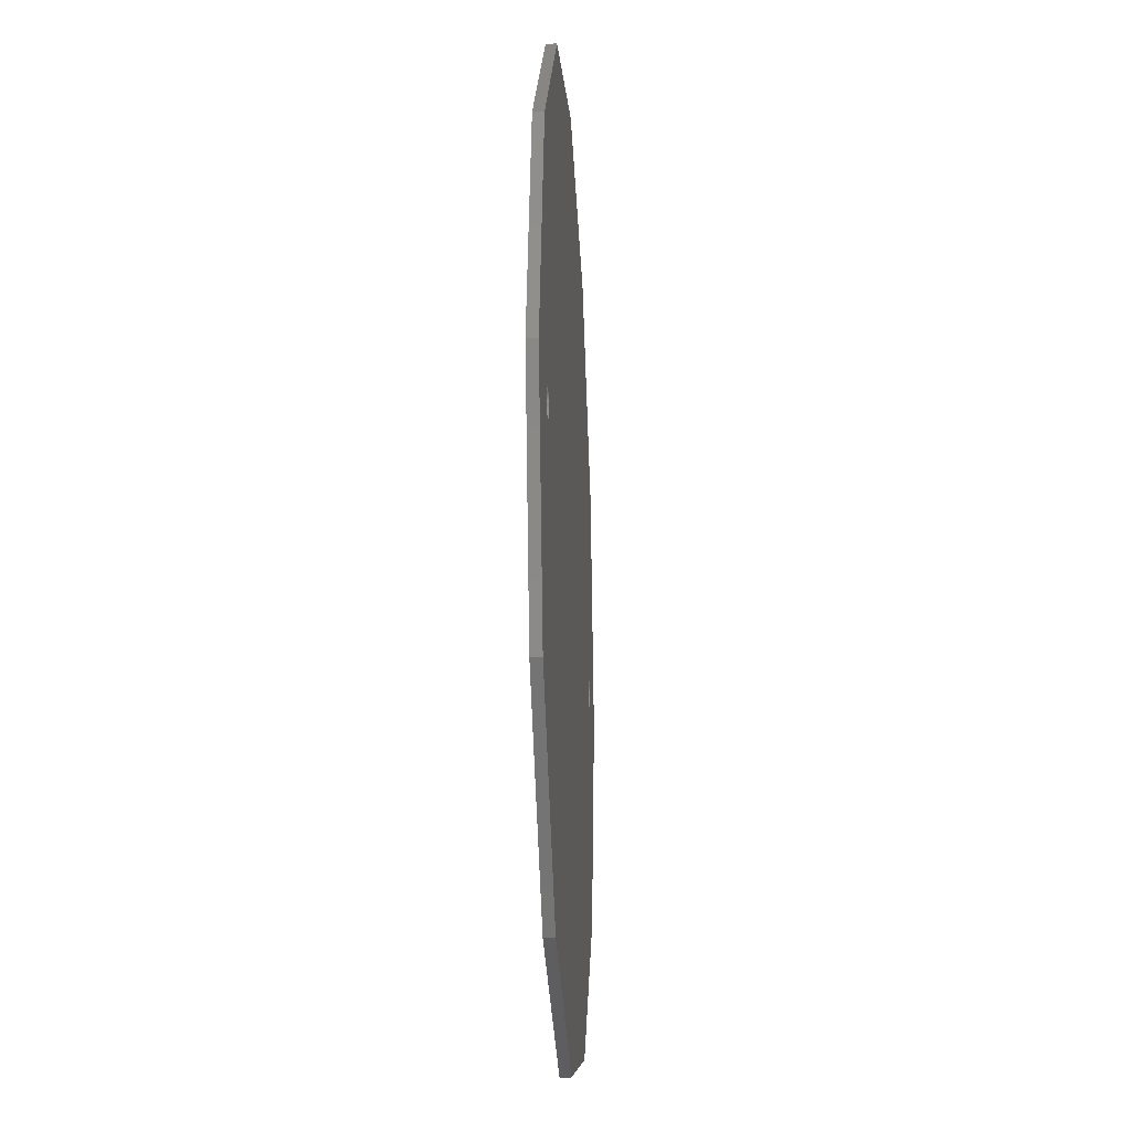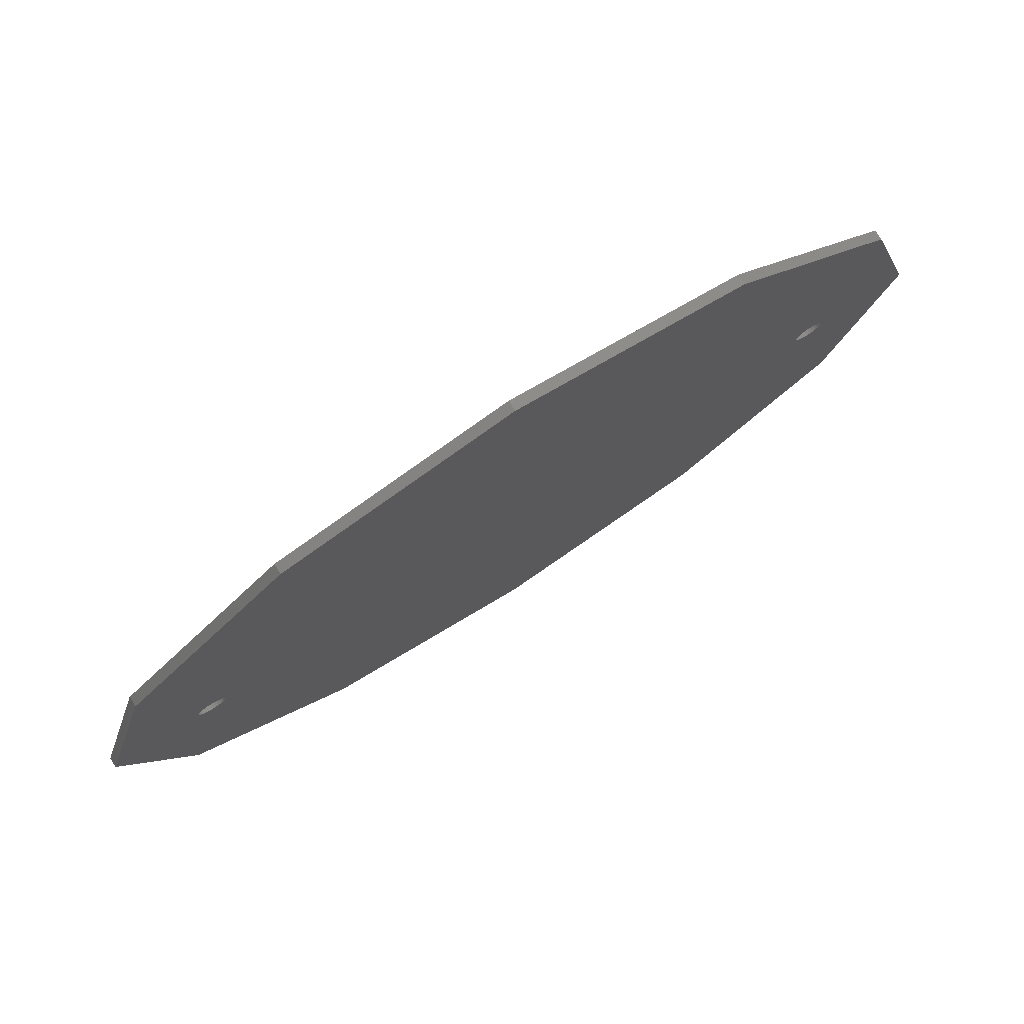
<metadata>
{"format":"stl","ext":"stl","renderer":"f3d","projection":"perspective","resolution":1024,"background":"white","views":[{"elev":-21.6,"azim":-86.9,"up":"+Y"},{"elev":79.2,"azim":147.4,"up":"+Y"}]}
</metadata>
<code>
# stl→obj: 424 verts, 852 faces
v 46 0 1
v 39.84 23 0
v 39.84 23 1
v 46 0 0
v -46 0 0
v -39.84 23 1
v -39.84 23 0
v -46 0 1
v 23 39.84 0
v 0 46 1
v 23 39.84 1
v 0 46 0
v -23 39.84 1
v -23 39.84 0
v -33.55 0.373 0
v 33.55 0.373 0
v -33.53 0.2811 0
v 33.57 0.4635 0
v -33.57 0.4635 0
v -33.61 0.5522 0
v -33.64 0.6387 0
v -33.69 0.7226 0
v -33.73 0.8037 0
v -33.79 0.8817 0
v -33.84 0.9561 0
v -33.91 1.027 0
v -33.97 1.093 0
v -34.04 1.156 0
v -34.12 1.214 0
v -34.2 1.266 0
v -34.28 1.314 0
v -34.36 1.357 0
v -34.45 1.395 0
v -34.54 1.427 0
v -34.63 1.453 0
v -34.72 1.473 0
v -34.81 1.488 0
v -34.91 1.497 0
v -35 1.5 0
v -35.09 1.497 0
v -35.19 1.488 0
v -35.28 1.473 0
v -35.37 1.453 0
v -35.46 1.427 0
v -35.55 1.395 0
v -35.64 1.357 0
v -35.72 1.314 0
v -35.8 1.266 0
v -35.88 1.214 0
v -35.96 1.156 0
v -36.03 1.093 0
v -36.09 1.027 0
v -36.16 0.9561 0
v -36.21 0.8817 0
v -36.27 0.8037 0
v -36.31 0.7226 0
v -36.36 0.6387 0
v -36.39 0.5522 0
v -36.43 0.4635 0
v -36.5 -0.09418 0
v -36.5 0 0
v -36.5 0.09418 0
v -36.45 0.373 0
v -36.47 0.2811 0
v -36.49 0.188 0
v 35.8 -1.266 0
v 39.84 -23 0
v 36.5 0.09418 0
v 36.5 0 0
v 36.5 -0.09418 0
v 36.49 -0.188 0
v 36.47 -0.2811 0
v 36.45 -0.373 0
v 36.43 -0.4635 0
v 36.39 -0.5522 0
v 36.36 -0.6387 0
v 36.31 -0.7226 0
v 36.27 -0.8037 0
v 36.21 -0.8817 0
v 36.16 -0.9561 0
v 36.09 -1.027 0
v 36.03 -1.093 0
v 35.96 -1.156 0
v 35.88 -1.214 0
v 35.72 -1.314 0
v 35.64 -1.357 0
v 35.55 -1.395 0
v 35.46 -1.427 0
v 35.37 -1.453 0
v 35.28 -1.473 0
v 35.19 -1.488 0
v 35.09 -1.497 0
v 35 -1.5 0
v 34.91 -1.497 0
v 34.81 -1.488 0
v 34.72 -1.473 0
v 34.63 -1.453 0
v 34.54 -1.427 0
v 34.45 -1.395 0
v 34.36 -1.357 0
v 34.28 -1.314 0
v 34.2 -1.266 0
v 34.12 -1.214 0
v 34.04 -1.156 0
v 33.97 -1.093 0
v 33.91 -1.027 0
v 23 -39.84 0
v 33.84 -0.9561 0
v 33.79 -0.8817 0
v 33.73 -0.8037 0
v 33.69 -0.7226 0
v 33.64 -0.6387 0
v 33.61 -0.5522 0
v 0 -46 0
v 33.55 -0.373 0
v -33.55 -0.373 0
v 33.53 -0.2811 0
v -33.57 -0.4635 0
v 33.57 -0.4635 0
v 36.49 0.188 0
v 36.47 0.2811 0
v 36.45 0.373 0
v 36.43 0.4635 0
v 36.39 0.5522 0
v 36.36 0.6387 0
v 36.31 0.7226 0
v 36.27 0.8037 0
v 36.21 0.8817 0
v 36.16 0.9561 0
v 36.09 1.027 0
v 36.03 1.093 0
v 35.96 1.156 0
v 35.88 1.214 0
v 35.8 1.266 0
v 35.72 1.314 0
v 35.64 1.357 0
v 35.55 1.395 0
v 35.46 1.427 0
v 35.37 1.453 0
v 35.28 1.473 0
v 35.19 1.488 0
v 35.09 1.497 0
v 35 1.5 0
v 34.91 1.497 0
v 34.81 1.488 0
v 34.72 1.473 0
v 34.63 1.453 0
v 34.54 1.427 0
v 34.45 1.395 0
v 34.36 1.357 0
v 34.28 1.314 0
v 34.2 1.266 0
v 34.12 1.214 0
v 34.04 1.156 0
v 33.97 1.093 0
v 33.91 1.027 0
v 33.84 0.9561 0
v 33.79 0.8817 0
v 33.73 0.8037 0
v 33.69 0.7226 0
v 33.64 0.6387 0
v 33.61 0.5522 0
v 33.51 0.188 0
v -33.51 0.188 0
v 33.53 0.2811 0
v -33.53 -0.2811 0
v 33.51 -0.188 0
v -33.51 -0.188 0
v 33.5 -0.09418 0
v -33.5 -0.09418 0
v 33.5 0 0
v -33.5 0.09418 0
v -33.61 -0.5522 0
v -23 -39.84 0
v 33.5 0.09418 0
v -33.5 0 0
v -33.64 -0.6387 0
v -33.69 -0.7226 0
v -33.73 -0.8037 0
v -33.79 -0.8817 0
v -33.84 -0.9561 0
v -33.91 -1.027 0
v -39.84 -23 0
v -33.97 -1.093 0
v -34.04 -1.156 0
v -34.12 -1.214 0
v -34.2 -1.266 0
v -34.28 -1.314 0
v -34.36 -1.357 0
v -34.45 -1.395 0
v -34.54 -1.427 0
v -34.63 -1.453 0
v -34.72 -1.473 0
v -34.81 -1.488 0
v -34.91 -1.497 0
v -35 -1.5 0
v -35.09 -1.497 0
v -35.19 -1.488 0
v -35.28 -1.473 0
v -35.37 -1.453 0
v -35.46 -1.427 0
v -35.55 -1.395 0
v -35.64 -1.357 0
v -35.72 -1.314 0
v -35.8 -1.266 0
v -35.88 -1.214 0
v -35.96 -1.156 0
v -36.03 -1.093 0
v -36.09 -1.027 0
v -36.16 -0.9561 0
v -36.21 -0.8817 0
v -36.27 -0.8037 0
v -36.31 -0.7226 0
v -36.36 -0.6387 0
v -36.49 -0.188 0
v -36.47 -0.2811 0
v -36.45 -0.373 0
v -36.43 -0.4635 0
v -36.39 -0.5522 0
v 39.84 -23 1
v 0 -46 1
v -23 -39.84 1
v -39.84 -23 1
v 23 -39.84 1
v -33.55 -0.373 1
v 33.55 -0.373 1
v -33.53 -0.2811 1
v 33.57 -0.4635 1
v -33.57 -0.4635 1
v -33.61 -0.5522 1
v -33.64 -0.6387 1
v -33.69 -0.7226 1
v -33.73 -0.8037 1
v -33.79 -0.8817 1
v -33.84 -0.9561 1
v -33.91 -1.027 1
v -33.97 -1.093 1
v -34.04 -1.156 1
v -34.12 -1.214 1
v -34.2 -1.266 1
v -34.28 -1.314 1
v -34.36 -1.357 1
v -34.45 -1.395 1
v -34.54 -1.427 1
v -34.63 -1.453 1
v -34.72 -1.473 1
v -34.81 -1.488 1
v -34.91 -1.497 1
v -35 -1.5 1
v -35.09 -1.497 1
v -35.19 -1.488 1
v -35.28 -1.473 1
v -35.37 -1.453 1
v -35.46 -1.427 1
v -35.55 -1.395 1
v -35.64 -1.357 1
v -35.72 -1.314 1
v -35.8 -1.266 1
v -35.88 -1.214 1
v -35.96 -1.156 1
v -36.03 -1.093 1
v -36.09 -1.027 1
v -36.16 -0.9561 1
v -36.21 -0.8817 1
v -36.27 -0.8037 1
v -36.31 -0.7226 1
v -36.36 -0.6387 1
v -36.39 -0.5522 1
v -36.43 -0.4635 1
v -36.5 0.09418 1
v -36.5 0 1
v -36.5 -0.09418 1
v -36.45 -0.373 1
v -36.47 -0.2811 1
v -36.49 -0.188 1
v 35.8 1.266 1
v 36.5 -0.09418 1
v 36.5 0 1
v 36.5 0.09418 1
v 36.49 0.188 1
v 36.47 0.2811 1
v 36.45 0.373 1
v 36.43 0.4635 1
v 36.39 0.5522 1
v 36.36 0.6387 1
v 36.31 0.7226 1
v 36.27 0.8037 1
v 36.21 0.8817 1
v 36.16 0.9561 1
v 36.09 1.027 1
v 36.03 1.093 1
v 35.96 1.156 1
v 35.88 1.214 1
v 35.72 1.314 1
v 35.64 1.357 1
v 35.55 1.395 1
v 35.46 1.427 1
v 35.37 1.453 1
v 35.28 1.473 1
v 35.19 1.488 1
v 35.09 1.497 1
v 35 1.5 1
v 34.91 1.497 1
v 34.81 1.488 1
v 34.72 1.473 1
v 34.63 1.453 1
v 34.54 1.427 1
v 34.45 1.395 1
v 34.36 1.357 1
v 34.28 1.314 1
v 34.2 1.266 1
v 34.12 1.214 1
v 34.04 1.156 1
v 33.97 1.093 1
v 33.91 1.027 1
v 33.84 0.9561 1
v 33.79 0.8817 1
v 33.73 0.8037 1
v 33.69 0.7226 1
v 33.64 0.6387 1
v 33.61 0.5522 1
v 33.55 0.373 1
v -33.55 0.373 1
v 33.53 0.2811 1
v -33.57 0.4635 1
v 33.57 0.4635 1
v 36.49 -0.188 1
v 36.47 -0.2811 1
v 36.45 -0.373 1
v 36.43 -0.4635 1
v 36.39 -0.5522 1
v 36.36 -0.6387 1
v 36.31 -0.7226 1
v 36.27 -0.8037 1
v 36.21 -0.8817 1
v 36.16 -0.9561 1
v 36.09 -1.027 1
v 36.03 -1.093 1
v 35.96 -1.156 1
v 35.88 -1.214 1
v 35.8 -1.266 1
v 35.72 -1.314 1
v 35.64 -1.357 1
v 35.55 -1.395 1
v 35.46 -1.427 1
v 35.37 -1.453 1
v 35.28 -1.473 1
v 35.19 -1.488 1
v 35.09 -1.497 1
v 35 -1.5 1
v 34.91 -1.497 1
v 34.81 -1.488 1
v 34.72 -1.473 1
v 34.63 -1.453 1
v 34.54 -1.427 1
v 34.45 -1.395 1
v 34.36 -1.357 1
v 34.28 -1.314 1
v 34.2 -1.266 1
v 34.12 -1.214 1
v 34.04 -1.156 1
v 33.97 -1.093 1
v 33.91 -1.027 1
v 33.84 -0.9561 1
v 33.79 -0.8817 1
v 33.73 -0.8037 1
v 33.69 -0.7226 1
v 33.64 -0.6387 1
v 33.61 -0.5522 1
v 33.51 -0.188 1
v -33.51 -0.188 1
v 33.53 -0.2811 1
v -33.53 0.2811 1
v 33.51 0.188 1
v -33.51 0.188 1
v 33.5 0.09418 1
v -33.5 0.09418 1
v 33.5 0 1
v -33.5 -0.09418 1
v -33.61 0.5522 1
v 33.5 -0.09418 1
v -33.5 0 1
v -33.64 0.6387 1
v -33.69 0.7226 1
v -33.73 0.8037 1
v -33.79 0.8817 1
v -33.84 0.9561 1
v -33.91 1.027 1
v -33.97 1.093 1
v -34.04 1.156 1
v -34.12 1.214 1
v -34.2 1.266 1
v -34.28 1.314 1
v -34.36 1.357 1
v -34.45 1.395 1
v -34.54 1.427 1
v -34.63 1.453 1
v -34.72 1.473 1
v -34.81 1.488 1
v -34.91 1.497 1
v -35 1.5 1
v -35.09 1.497 1
v -35.19 1.488 1
v -35.28 1.473 1
v -35.37 1.453 1
v -35.46 1.427 1
v -35.55 1.395 1
v -35.64 1.357 1
v -35.72 1.314 1
v -35.8 1.266 1
v -35.88 1.214 1
v -35.96 1.156 1
v -36.03 1.093 1
v -36.09 1.027 1
v -36.16 0.9561 1
v -36.21 0.8817 1
v -36.27 0.8037 1
v -36.31 0.7226 1
v -36.36 0.6387 1
v -36.49 0.188 1
v -36.47 0.2811 1
v -36.45 0.373 1
v -36.43 0.4635 1
v -36.39 0.5522 1
f 1 2 3
f 2 1 4
f 5 6 7
f 6 5 8
f 9 10 11
f 10 9 12
f 3 9 11
f 9 3 2
f 12 13 10
f 13 12 14
f 15 16 17
f 16 15 18
f 19 18 15
f 18 19 12
f 20 12 19
f 12 20 14
f 21 14 20
f 22 14 21
f 23 14 22
f 24 14 23
f 25 14 24
f 26 14 25
f 7 26 27
f 7 27 28
f 7 28 29
f 7 29 30
f 7 30 31
f 7 31 32
f 7 32 33
f 7 33 34
f 7 34 35
f 7 35 36
f 7 36 37
f 7 37 38
f 7 38 39
f 7 39 40
f 7 40 41
f 7 41 42
f 7 42 43
f 7 43 44
f 7 44 45
f 7 45 46
f 7 46 47
f 7 47 48
f 5 48 49
f 5 49 50
f 5 50 51
f 5 51 52
f 5 52 53
f 5 53 54
f 5 54 55
f 5 55 56
f 5 56 57
f 5 57 58
f 5 58 59
f 60 5 61
f 61 5 62
f 26 7 14
f 5 59 63
f 5 63 64
f 5 64 65
f 62 5 65
f 48 5 7
f 66 4 67
f 68 4 69
f 4 70 69
f 4 71 70
f 4 72 71
f 4 73 72
f 4 74 73
f 4 75 74
f 4 76 75
f 4 77 76
f 4 78 77
f 4 79 78
f 4 80 79
f 4 81 80
f 4 82 81
f 4 83 82
f 4 84 83
f 4 66 84
f 67 85 66
f 67 86 85
f 67 87 86
f 67 88 87
f 67 89 88
f 67 90 89
f 67 91 90
f 67 92 91
f 67 93 92
f 67 94 93
f 67 95 94
f 67 96 95
f 67 97 96
f 67 98 97
f 67 99 98
f 67 100 99
f 67 101 100
f 67 102 101
f 67 103 102
f 67 104 103
f 67 105 104
f 67 106 105
f 107 106 67
f 106 107 108
f 108 107 109
f 109 107 110
f 110 107 111
f 111 107 112
f 112 107 113
f 114 113 107
f 115 116 117
f 116 115 118
f 119 118 115
f 118 119 114
f 113 114 119
f 120 4 68
f 121 4 120
f 122 4 121
f 123 4 122
f 124 4 123
f 125 4 124
f 126 4 125
f 127 4 126
f 128 4 127
f 129 4 128
f 130 4 129
f 131 4 130
f 132 4 131
f 133 4 132
f 134 4 133
f 4 134 2
f 135 2 134
f 136 2 135
f 137 2 136
f 138 2 137
f 139 2 138
f 140 2 139
f 141 2 140
f 142 2 141
f 143 2 142
f 144 2 143
f 145 2 144
f 146 2 145
f 147 2 146
f 148 2 147
f 149 2 148
f 150 2 149
f 151 2 150
f 152 2 151
f 153 2 152
f 154 2 153
f 155 2 154
f 156 2 155
f 9 156 157
f 9 157 158
f 9 158 159
f 9 159 160
f 9 160 161
f 9 161 162
f 12 162 18
f 163 164 165
f 166 117 116
f 117 166 167
f 168 167 166
f 167 168 169
f 156 9 2
f 170 169 168
f 169 170 171
f 164 163 172
f 173 114 174
f 175 172 163
f 165 17 16
f 162 12 9
f 17 165 164
f 172 175 176
f 171 176 175
f 176 171 170
f 114 173 118
f 174 177 173
f 174 178 177
f 174 179 178
f 174 180 179
f 174 181 180
f 174 182 181
f 183 182 174
f 182 183 184
f 184 183 185
f 185 183 186
f 186 183 187
f 187 183 188
f 188 183 189
f 189 183 190
f 190 183 191
f 191 183 192
f 192 183 193
f 193 183 194
f 194 183 195
f 195 183 196
f 196 183 197
f 197 183 198
f 198 183 199
f 199 183 200
f 200 183 201
f 201 183 202
f 202 183 203
f 203 183 204
f 204 183 205
f 5 205 183
f 205 5 206
f 206 5 207
f 207 5 208
f 208 5 209
f 209 5 210
f 210 5 211
f 211 5 212
f 212 5 213
f 213 5 214
f 215 5 60
f 216 5 215
f 217 5 216
f 218 5 217
f 219 5 218
f 214 5 219
f 7 13 14
f 13 7 6
f 220 4 1
f 4 220 67
f 174 221 222
f 221 174 114
f 183 8 5
f 8 183 223
f 224 67 220
f 67 224 107
f 114 224 221
f 224 114 107
f 174 223 183
f 223 174 222
f 225 226 227
f 226 225 228
f 229 228 225
f 228 229 221
f 230 221 229
f 221 230 222
f 231 222 230
f 232 222 231
f 233 222 232
f 234 222 233
f 235 222 234
f 236 222 235
f 223 236 237
f 223 237 238
f 223 238 239
f 223 239 240
f 223 240 241
f 223 241 242
f 223 242 243
f 223 243 244
f 223 244 245
f 223 245 246
f 223 246 247
f 223 247 248
f 223 248 249
f 223 249 250
f 223 250 251
f 223 251 252
f 223 252 253
f 223 253 254
f 223 254 255
f 223 255 256
f 223 256 257
f 223 257 258
f 8 258 259
f 8 259 260
f 8 260 261
f 8 261 262
f 8 262 263
f 8 263 264
f 8 264 265
f 8 265 266
f 8 266 267
f 8 267 268
f 8 268 269
f 270 8 271
f 271 8 272
f 236 223 222
f 8 269 273
f 8 273 274
f 8 274 275
f 272 8 275
f 258 8 223
f 276 1 3
f 277 1 278
f 1 279 278
f 1 280 279
f 1 281 280
f 1 282 281
f 1 283 282
f 1 284 283
f 1 285 284
f 1 286 285
f 1 287 286
f 1 288 287
f 1 289 288
f 1 290 289
f 1 291 290
f 1 292 291
f 1 293 292
f 1 276 293
f 3 294 276
f 3 295 294
f 3 296 295
f 3 297 296
f 3 298 297
f 3 299 298
f 3 300 299
f 3 301 300
f 3 302 301
f 3 303 302
f 3 304 303
f 3 305 304
f 3 306 305
f 3 307 306
f 3 308 307
f 3 309 308
f 3 310 309
f 3 311 310
f 3 312 311
f 3 313 312
f 3 314 313
f 3 315 314
f 11 315 3
f 315 11 316
f 316 11 317
f 317 11 318
f 318 11 319
f 319 11 320
f 320 11 321
f 10 321 11
f 322 323 324
f 323 322 325
f 326 325 322
f 325 326 10
f 321 10 326
f 327 1 277
f 328 1 327
f 329 1 328
f 330 1 329
f 331 1 330
f 332 1 331
f 333 1 332
f 334 1 333
f 335 1 334
f 336 1 335
f 337 1 336
f 338 1 337
f 339 1 338
f 340 1 339
f 341 1 340
f 1 341 220
f 342 220 341
f 343 220 342
f 344 220 343
f 345 220 344
f 346 220 345
f 347 220 346
f 348 220 347
f 349 220 348
f 350 220 349
f 351 220 350
f 352 220 351
f 353 220 352
f 354 220 353
f 355 220 354
f 356 220 355
f 357 220 356
f 358 220 357
f 359 220 358
f 360 220 359
f 361 220 360
f 362 220 361
f 363 220 362
f 224 363 364
f 224 364 365
f 224 365 366
f 224 366 367
f 224 367 368
f 224 368 369
f 221 369 228
f 370 371 372
f 373 324 323
f 324 373 374
f 375 374 373
f 374 375 376
f 363 224 220
f 377 376 375
f 376 377 378
f 371 370 379
f 380 10 13
f 381 379 370
f 372 227 226
f 369 221 224
f 227 372 371
f 379 381 382
f 378 382 381
f 382 378 377
f 10 380 325
f 13 383 380
f 13 384 383
f 13 385 384
f 13 386 385
f 13 387 386
f 13 388 387
f 6 388 13
f 388 6 389
f 389 6 390
f 390 6 391
f 391 6 392
f 392 6 393
f 393 6 394
f 394 6 395
f 395 6 396
f 396 6 397
f 397 6 398
f 398 6 399
f 399 6 400
f 400 6 401
f 401 6 402
f 402 6 403
f 403 6 404
f 404 6 405
f 405 6 406
f 406 6 407
f 407 6 408
f 408 6 409
f 409 6 410
f 8 410 6
f 410 8 411
f 411 8 412
f 412 8 413
f 413 8 414
f 414 8 415
f 415 8 416
f 416 8 417
f 417 8 418
f 418 8 419
f 420 8 270
f 421 8 420
f 422 8 421
f 423 8 422
f 424 8 423
f 419 8 424
f 138 296 297
f 296 138 137
f 326 162 321
f 162 326 18
f 127 288 128
f 288 127 287
f 378 175 376
f 175 378 171
f 150 308 309
f 308 150 149
f 155 313 314
f 313 155 154
f 120 281 121
f 281 120 280
f 121 282 122
f 282 121 281
f 128 289 129
f 289 128 288
f 129 290 130
f 290 129 289
f 144 302 303
f 302 144 143
f 141 299 300
f 299 141 140
f 143 301 302
f 301 143 142
f 133 292 293
f 292 133 132
f 137 295 296
f 295 137 136
f 374 165 324
f 165 374 163
f 376 163 374
f 163 376 175
f 317 157 316
f 157 317 158
f 321 161 320
f 161 321 162
f 146 304 305
f 304 146 145
f 149 307 308
f 307 149 148
f 147 305 306
f 305 147 146
f 153 311 312
f 311 153 152
f 154 312 313
f 312 154 153
f 69 279 68
f 279 69 278
f 78 333 77
f 333 78 334
f 68 280 120
f 280 68 279
f 123 284 124
f 284 123 283
f 132 291 292
f 291 132 131
f 130 291 131
f 291 130 290
f 139 297 298
f 297 139 138
f 140 298 299
f 298 140 139
f 142 300 301
f 300 142 141
f 136 294 295
f 294 136 135
f 134 293 276
f 293 134 133
f 135 276 294
f 276 135 134
f 381 171 378
f 171 381 169
f 324 16 322
f 16 324 165
f 320 160 319
f 160 320 161
f 318 158 317
f 158 318 159
f 319 159 318
f 159 319 160
f 151 309 310
f 309 151 150
f 148 306 307
f 306 148 147
f 145 303 304
f 303 145 144
f 152 310 311
f 310 152 151
f 316 156 315
f 156 316 157
f 315 155 314
f 155 315 156
f 72 327 71
f 327 72 328
f 74 329 73
f 329 74 330
f 66 342 341
f 342 66 85
f 82 337 81
f 337 82 338
f 80 335 79
f 335 80 336
f 92 350 349
f 350 92 93
f 226 117 372
f 117 226 115
f 228 115 226
f 115 228 119
f 91 349 348
f 349 91 92
f 86 344 343
f 344 86 87
f 122 283 123
f 283 122 282
f 125 286 126
f 286 125 285
f 124 285 125
f 285 124 284
f 126 287 127
f 287 126 286
f 322 18 326
f 18 322 16
f 70 278 69
f 278 70 277
f 83 340 339
f 340 83 84
f 82 339 338
f 339 82 83
f 75 330 74
f 330 75 331
f 77 332 76
f 332 77 333
f 79 334 78
f 334 79 335
f 97 355 354
f 355 97 98
f 367 112 368
f 112 367 111
f 362 106 363
f 106 362 105
f 365 110 366
f 110 365 109
f 90 348 347
f 348 90 91
f 89 347 346
f 347 89 90
f 85 343 342
f 343 85 86
f 71 277 70
f 277 71 327
f 73 328 72
f 328 73 329
f 84 341 340
f 341 84 66
f 81 336 80
f 336 81 337
f 76 331 75
f 331 76 332
f 95 353 352
f 353 95 96
f 94 352 351
f 352 94 95
f 98 356 355
f 356 98 99
f 103 361 360
f 361 103 104
f 101 359 358
f 359 101 102
f 93 351 350
f 351 93 94
f 372 167 370
f 167 372 117
f 370 169 381
f 169 370 167
f 369 119 228
f 119 369 113
f 368 113 369
f 113 368 112
f 104 362 361
f 362 104 105
f 364 109 365
f 109 364 108
f 363 108 364
f 108 363 106
f 87 345 344
f 345 87 88
f 88 346 345
f 346 88 89
f 96 354 353
f 354 96 97
f 100 358 357
f 358 100 101
f 102 360 359
f 360 102 103
f 366 111 367
f 111 366 110
f 99 357 356
f 357 99 100
f 265 213 266
f 213 265 212
f 47 408 409
f 408 47 46
f 196 250 249
f 250 196 197
f 201 255 254
f 255 201 202
f 170 382 176
f 382 170 379
f 173 229 118
f 229 173 230
f 189 243 242
f 243 189 190
f 184 238 237
f 238 184 185
f 273 216 274
f 216 273 217
f 262 210 263
f 210 262 209
f 207 261 260
f 261 207 208
f 198 252 251
f 252 198 199
f 197 251 250
f 251 197 198
f 206 260 259
f 260 206 207
f 166 371 168
f 371 166 227
f 168 379 170
f 379 168 371
f 181 234 180
f 234 181 235
f 272 61 271
f 61 272 60
f 271 62 270
f 62 271 61
f 418 55 417
f 55 418 56
f 172 375 164
f 375 172 377
f 41 402 403
f 402 41 40
f 275 60 272
f 60 275 215
f 267 219 268
f 219 267 214
f 274 215 275
f 215 274 216
f 263 211 264
f 211 263 210
f 264 212 265
f 212 264 211
f 261 209 262
f 209 261 208
f 195 249 248
f 249 195 196
f 200 254 253
f 254 200 201
f 199 253 252
f 253 199 200
f 203 257 256
f 257 203 204
f 205 259 258
f 259 205 206
f 204 258 257
f 258 204 205
f 176 377 172
f 377 176 382
f 118 225 116
f 225 118 229
f 116 227 166
f 227 116 225
f 178 231 177
f 231 178 232
f 180 233 179
f 233 180 234
f 179 232 178
f 232 179 233
f 191 245 244
f 245 191 192
f 192 246 245
f 246 192 193
f 194 248 247
f 248 194 195
f 185 239 238
f 239 185 186
f 187 241 240
f 241 187 188
f 182 235 181
f 235 182 236
f 184 236 182
f 236 184 237
f 270 65 420
f 65 270 62
f 420 64 421
f 64 420 65
f 423 58 424
f 58 423 59
f 422 59 423
f 59 422 63
f 414 51 413
f 51 414 52
f 424 57 419
f 57 424 58
f 416 53 415
f 53 416 54
f 40 401 402
f 401 40 39
f 37 398 399
f 398 37 36
f 15 325 19
f 325 15 323
f 45 406 407
f 406 45 44
f 44 405 406
f 405 44 43
f 46 407 408
f 407 46 45
f 266 214 267
f 214 266 213
f 202 256 255
f 256 202 203
f 177 230 173
f 230 177 231
f 188 242 241
f 242 188 189
f 190 244 243
f 244 190 191
f 193 247 246
f 247 193 194
f 186 240 239
f 240 186 187
f 421 63 422
f 63 421 64
f 51 412 413
f 412 51 50
f 415 52 414
f 52 415 53
f 419 56 418
f 56 419 57
f 417 54 416
f 54 417 55
f 31 392 393
f 392 31 30
f 39 400 401
f 400 39 38
f 17 323 15
f 323 17 373
f 164 373 17
f 373 164 375
f 21 384 22
f 384 21 383
f 26 389 27
f 389 26 388
f 23 386 24
f 386 23 385
f 42 403 404
f 403 42 41
f 43 404 405
f 404 43 42
f 268 218 269
f 218 268 219
f 50 411 412
f 411 50 49
f 49 410 411
f 410 49 48
f 48 409 410
f 409 48 47
f 34 395 396
f 395 34 33
f 38 399 400
f 399 38 37
f 19 380 20
f 380 19 325
f 20 383 21
f 383 20 380
f 28 389 390
f 389 28 27
f 24 387 25
f 387 24 386
f 25 388 26
f 388 25 387
f 269 217 273
f 217 269 218
f 35 396 397
f 396 35 34
f 36 397 398
f 397 36 35
f 33 394 395
f 394 33 32
f 32 393 394
f 393 32 31
f 30 391 392
f 391 30 29
f 29 390 391
f 390 29 28
f 22 385 23
f 385 22 384

</code>
